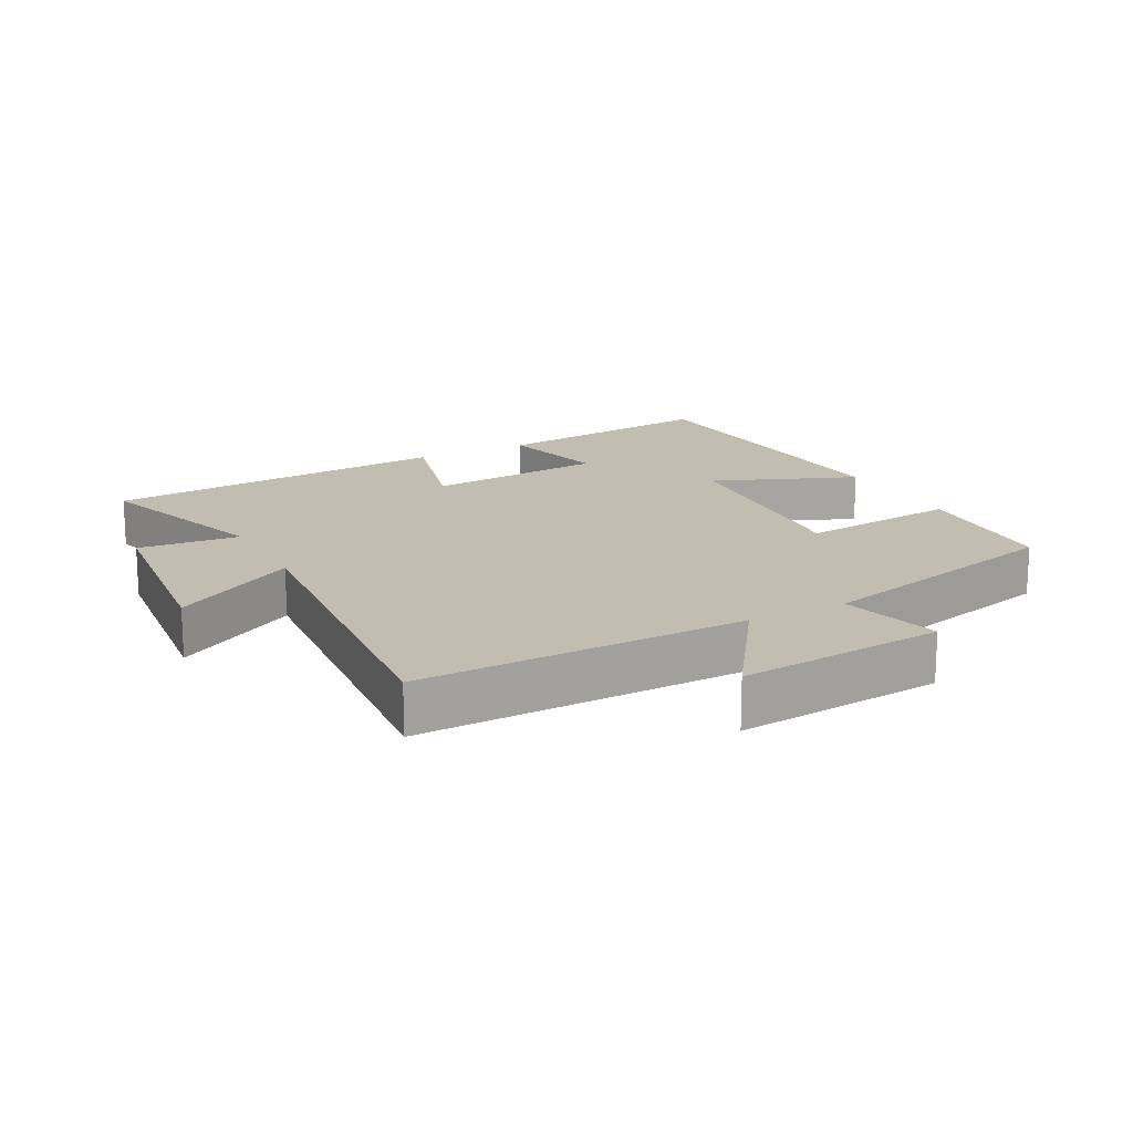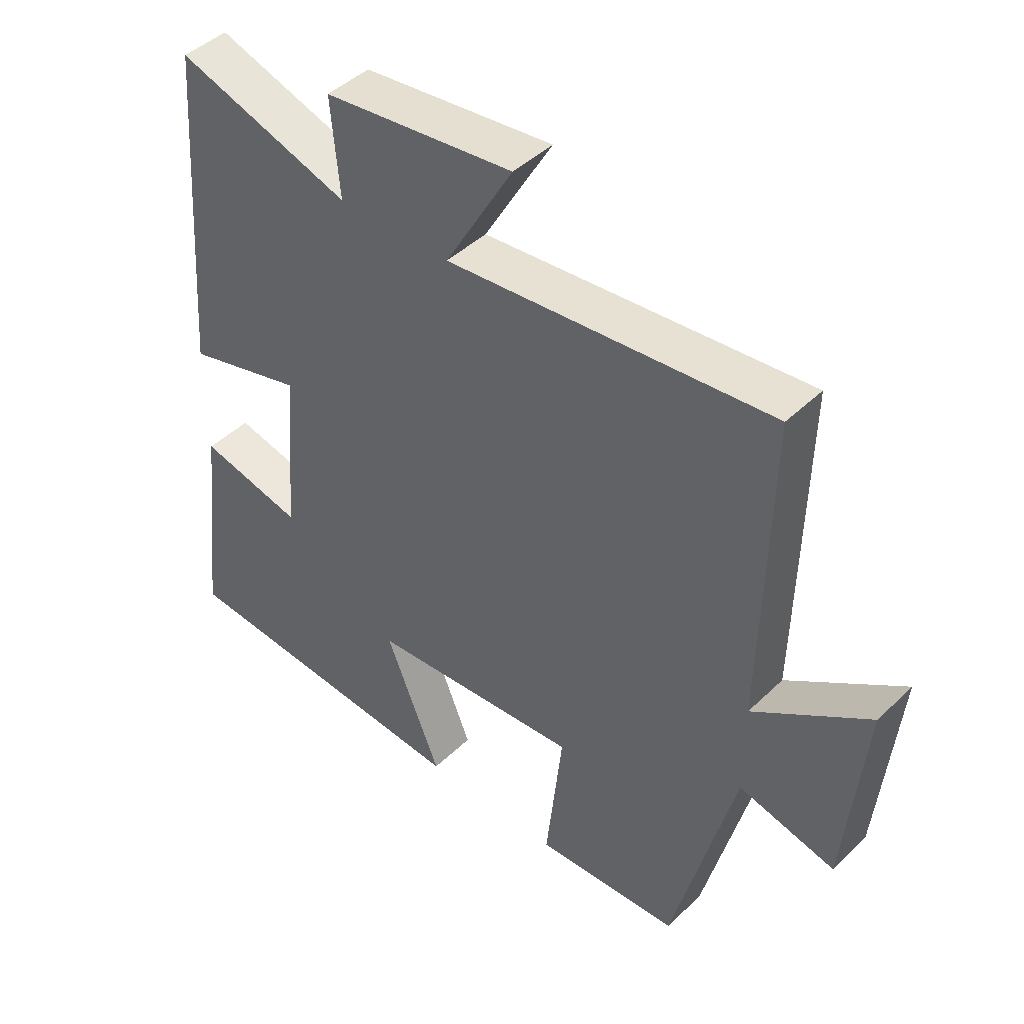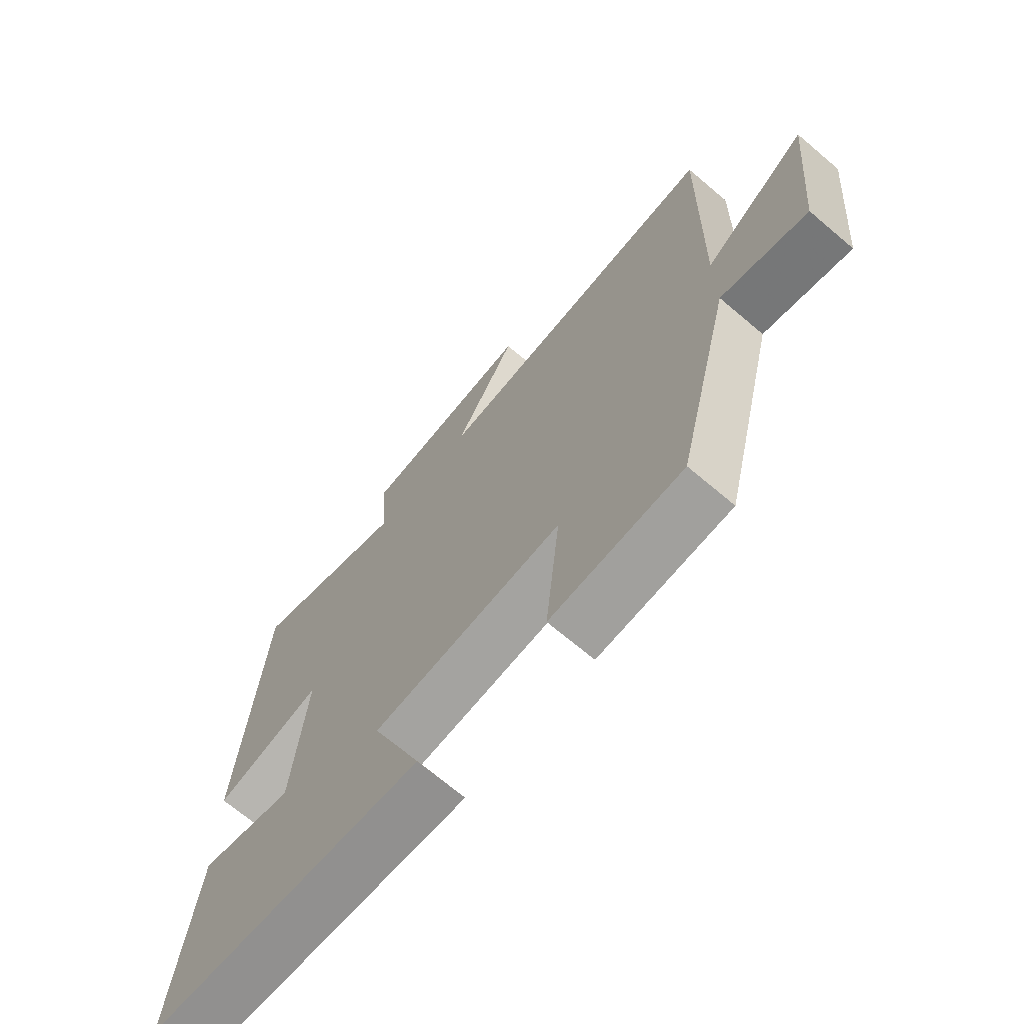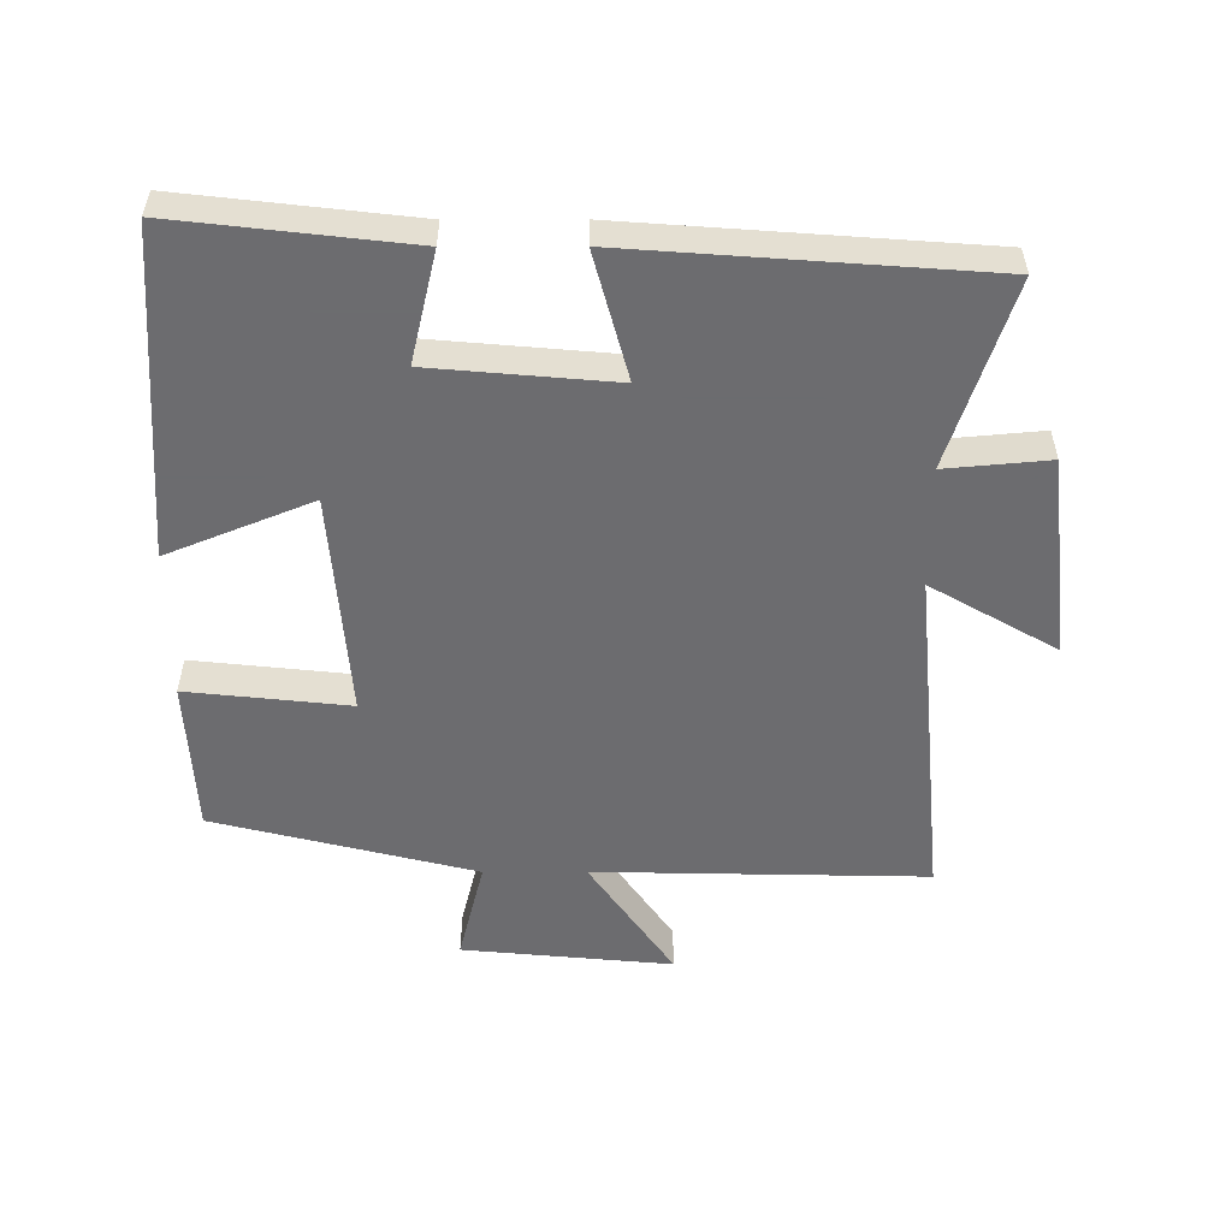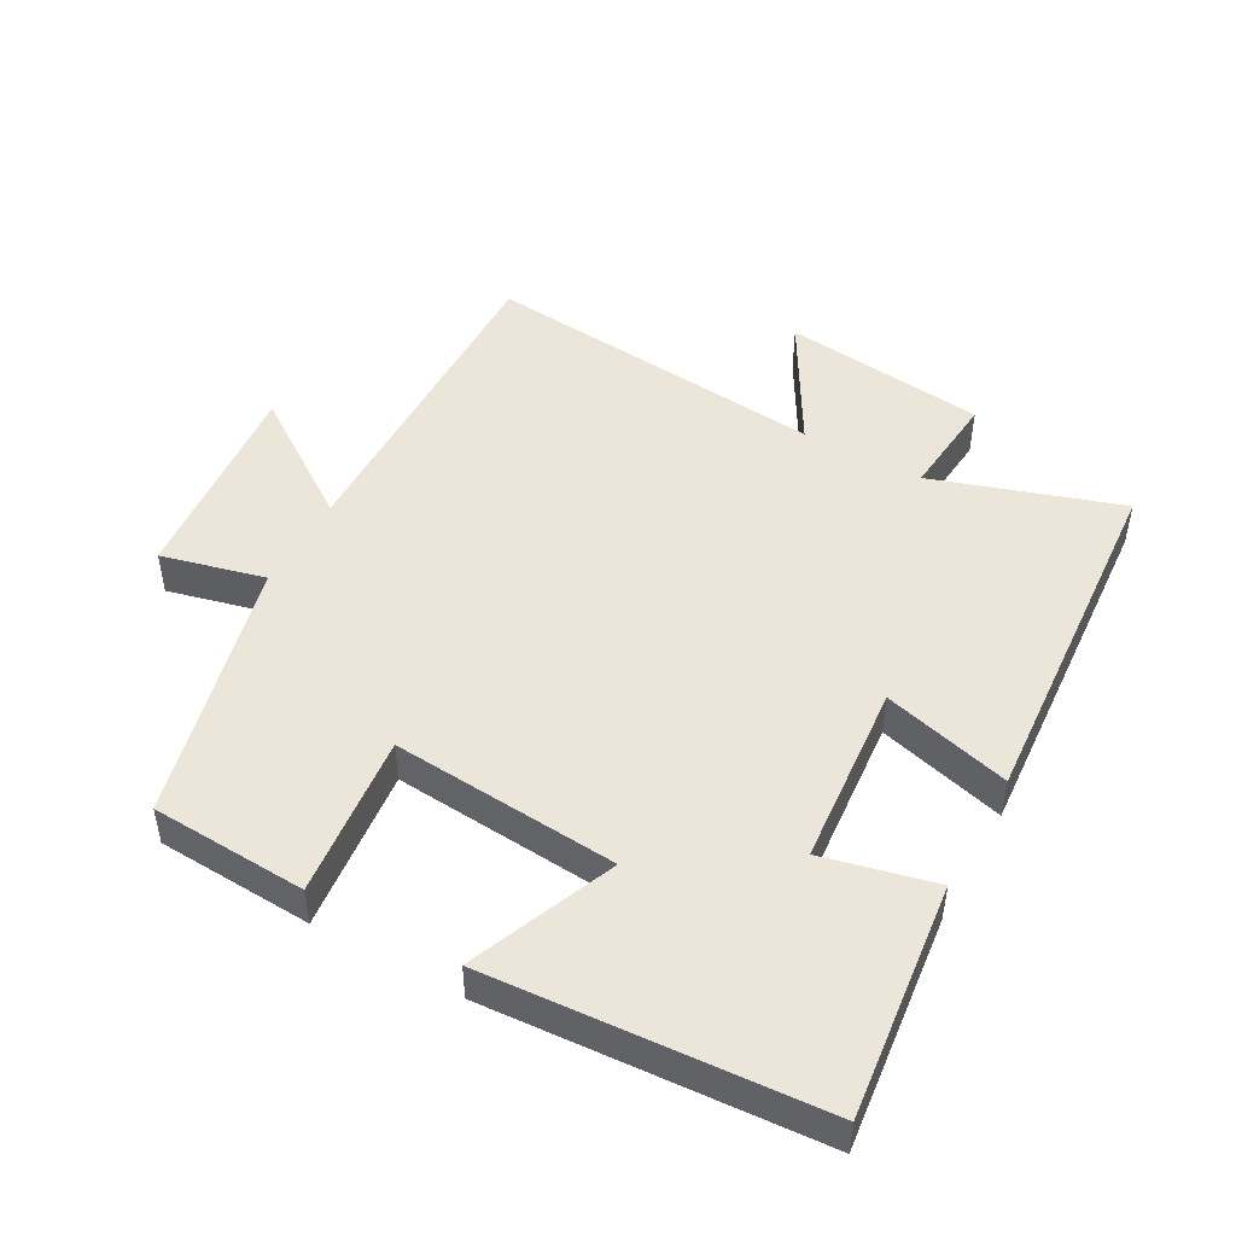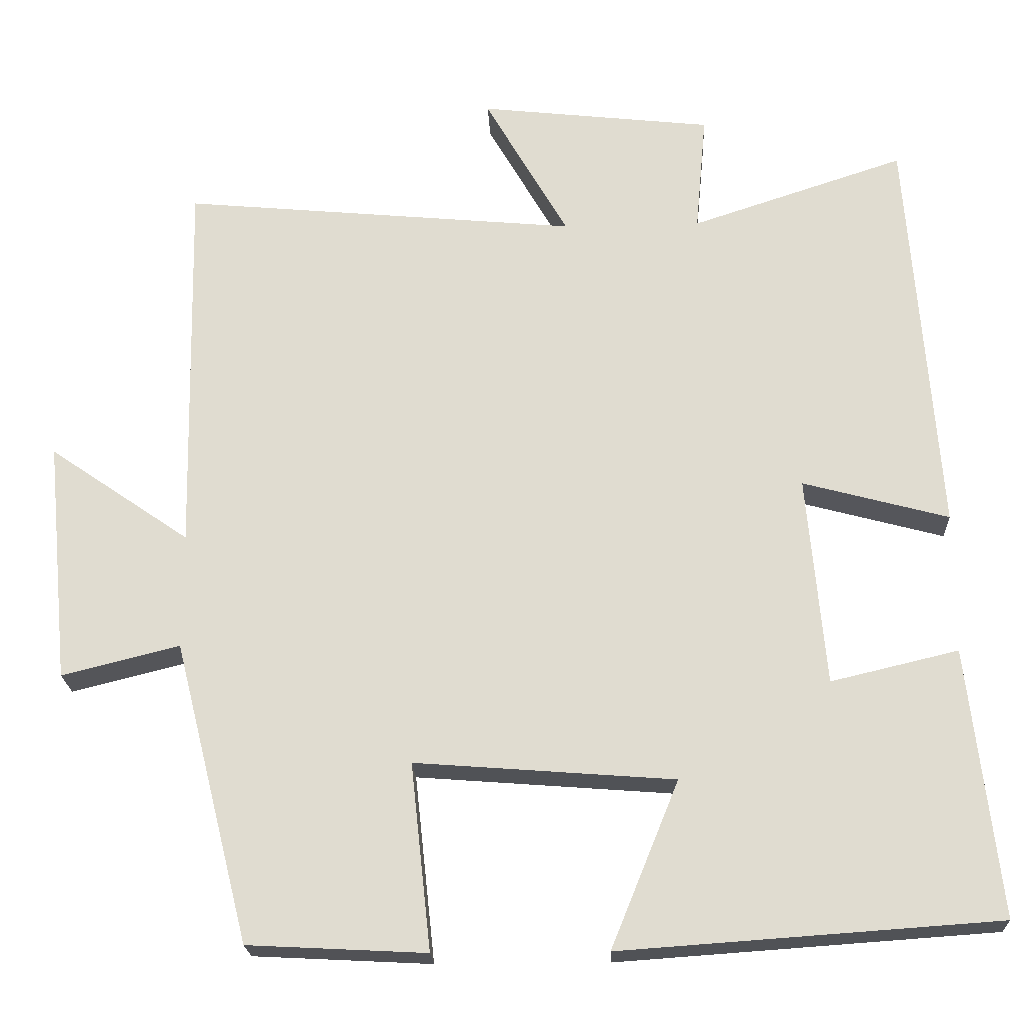
<metadata>
{"format":"obj","ext":"obj","renderer":"f3d","projection":"perspective","resolution":1024,"background":"white","views":[{"elev":16.7,"azim":62.1,"up":"+Y"},{"elev":44.5,"azim":42.0,"up":"+Z"},{"elev":-69.1,"azim":49.7,"up":"+Z"},{"elev":-53.8,"azim":-89.9,"up":"+Y"},{"elev":47.9,"azim":-150.9,"up":"+Y"},{"elev":-21.3,"azim":-177.4,"up":"+Z"}]}
</metadata>
<code>
v -0.461 0.07 0.591
v -0.184 0.07 0.5
v -0.198 0.07 0.654
v 0.104 0.07 0.688
v -0.004 0.07 0.5
v 0.51 0.07 0.548
v 0.5 0.07 0.052
v 0.683 0.07 0.178
v 0.653 0.07 -0.136
v 0.5 0.07 -0.098
v 0.402 0.07 -0.488
v 0.171 0.07 -0.5
v 0.197 0.07 -0.258
v -0.139 0.07 -0.284
v -0.051 0.07 -0.5
v -0.54 0.07 -0.466
v -0.5 0.07 -0.119
v -0.335 0.07 -0.158
v -0.311 0.07 0.114
v -0.5 0.07 0.063
v -0.461 0 0.591
v -0.184 0 0.5
v -0.198 0 0.654
v 0.104 0 0.688
v -0.004 0 0.5
v 0.51 0 0.548
v 0.5 0 0.052
v 0.683 0 0.178
v 0.653 0 -0.136
v 0.5 0 -0.098
v 0.402 0 -0.488
v 0.171 0 -0.5
v 0.197 0 -0.258
v -0.139 0 -0.284
v -0.051 0 -0.5
v -0.54 0 -0.466
v -0.5 0 -0.119
v -0.335 0 -0.158
v -0.311 0 0.114
v -0.5 0 0.063
f 19 20 1 2
f 18 19 2
f 15 16 17 18
f 14 15 18
f 13 14 18 2
f 10 11 12 13
f 10 13 2 3
f 7 8 9 10
f 7 10 3
f 5 6 7
f 5 7 3
f 3 4 5
f 22 21 40 39
f 22 39 38
f 38 37 36 35
f 38 35 34
f 22 38 34 33
f 33 32 31 30
f 23 22 33 30
f 30 29 28 27
f 23 30 27
f 27 26 25
f 23 27 25
f 25 24 23
f 1 21 22 2
f 2 22 23 3
f 3 23 24 4
f 4 24 25 5
f 5 25 26 6
f 6 26 27 7
f 7 27 28 8
f 8 28 29 9
f 9 29 30 10
f 10 30 31 11
f 11 31 32 12
f 12 32 33 13
f 13 33 34 14
f 14 34 35 15
f 15 35 36 16
f 16 36 37 17
f 17 37 38 18
f 18 38 39 19
f 19 39 40 20
f 20 40 21 1

</code>
